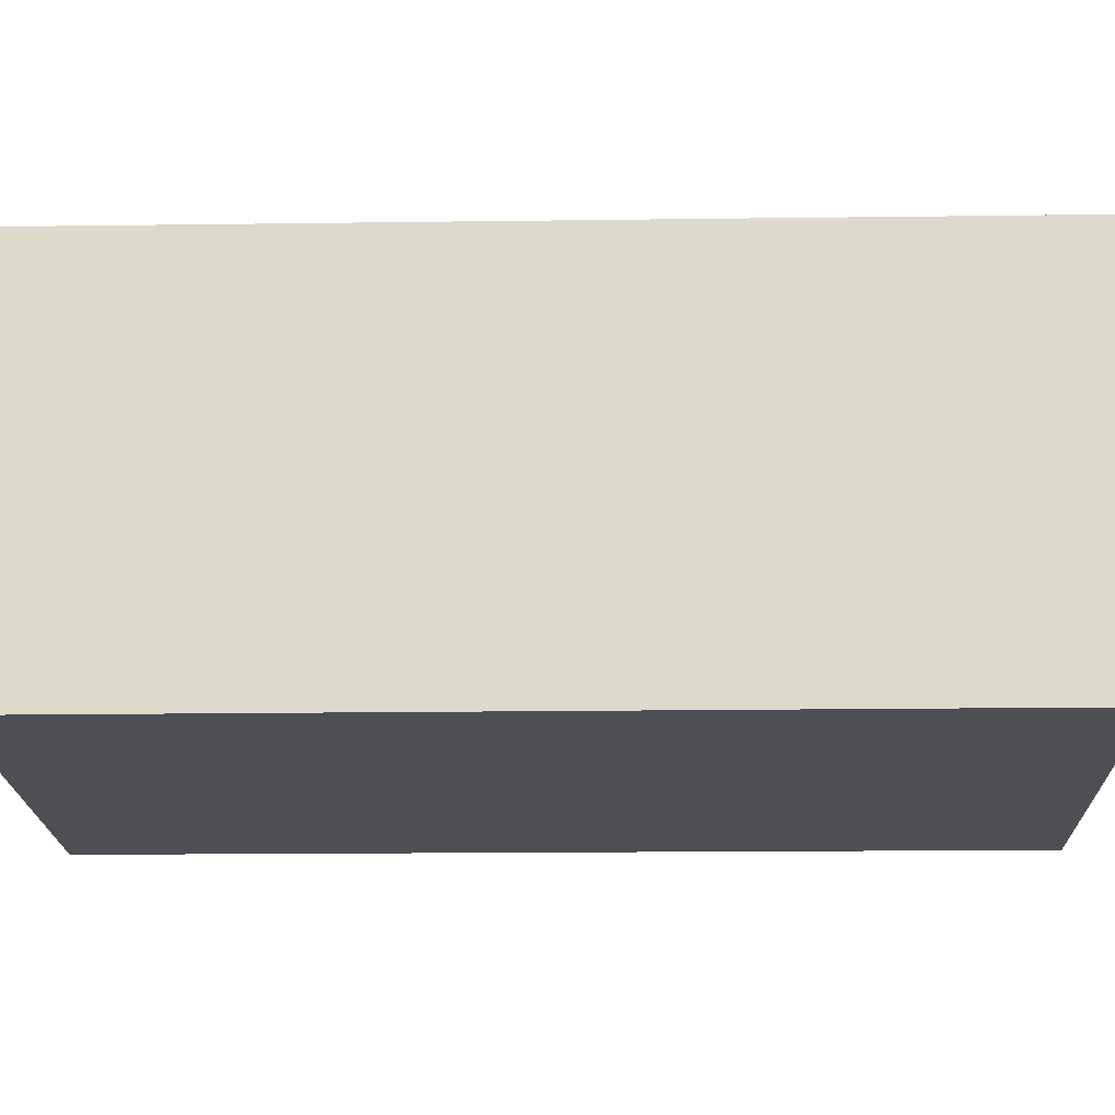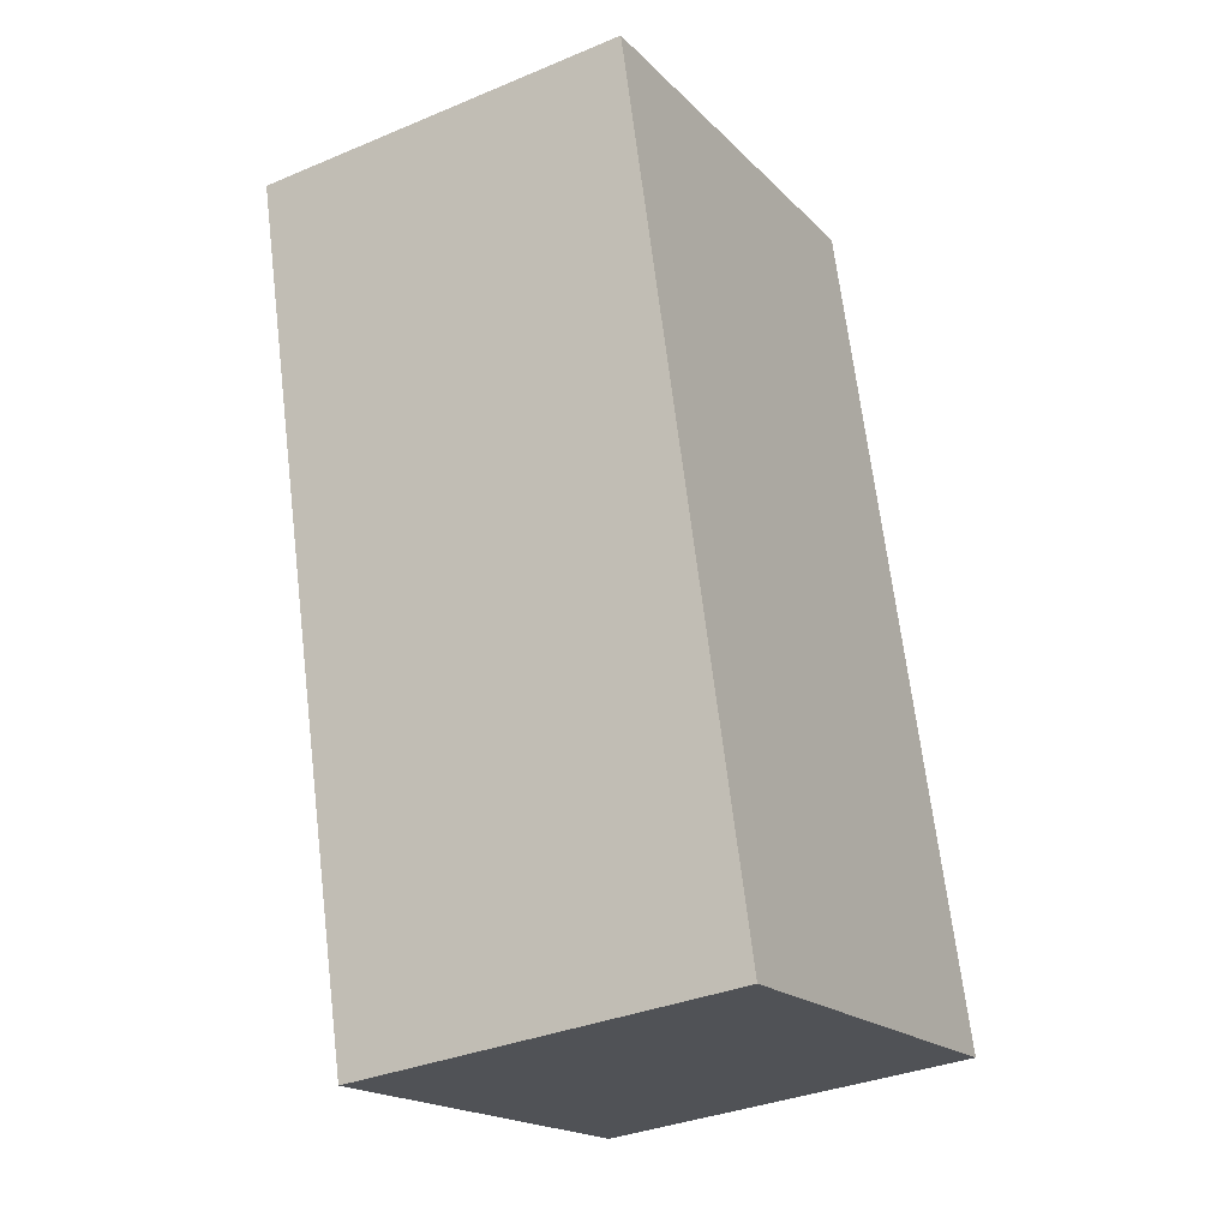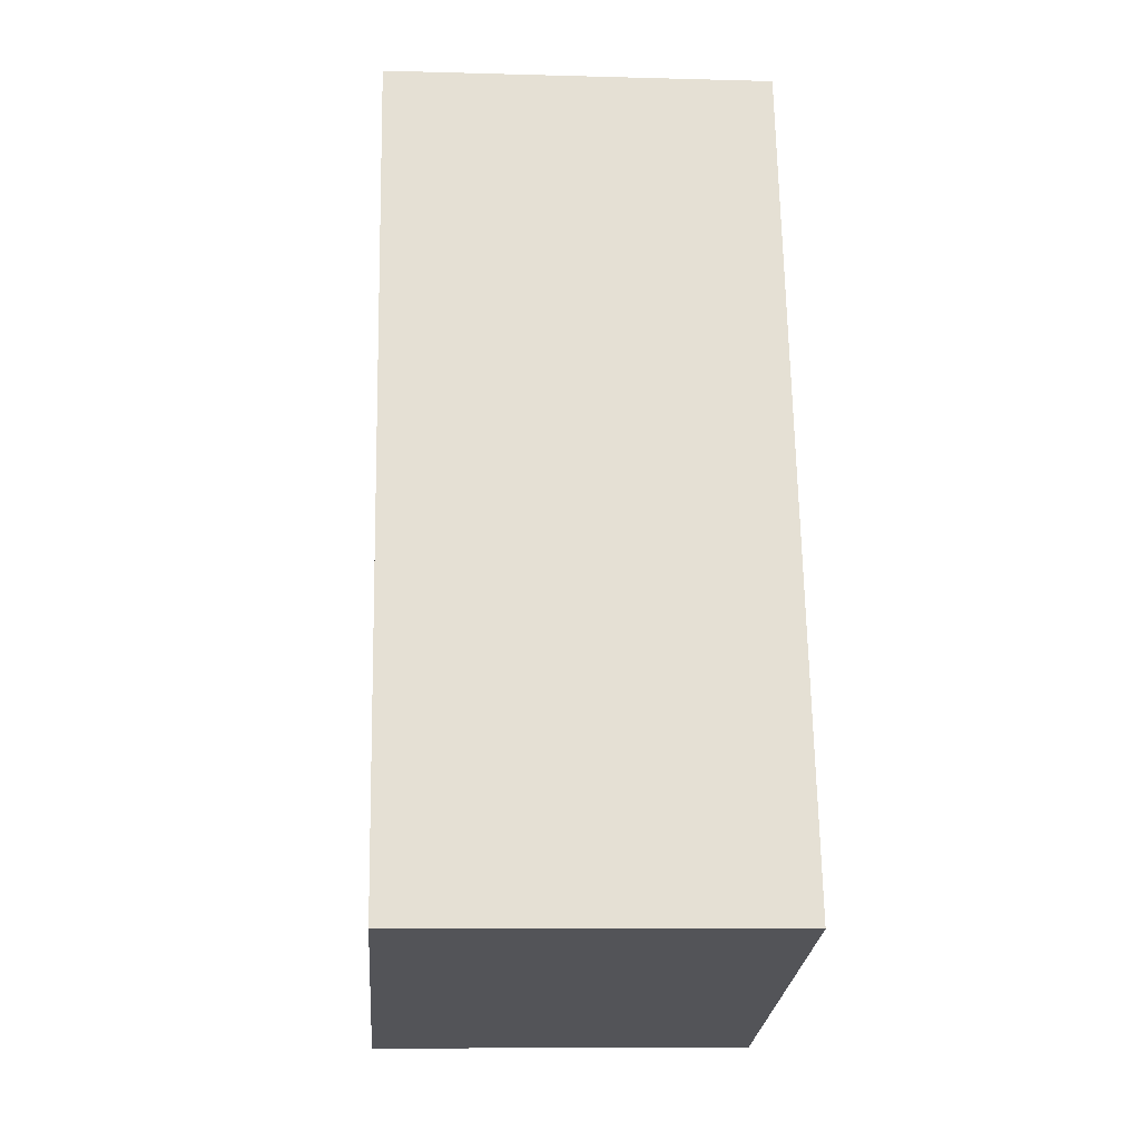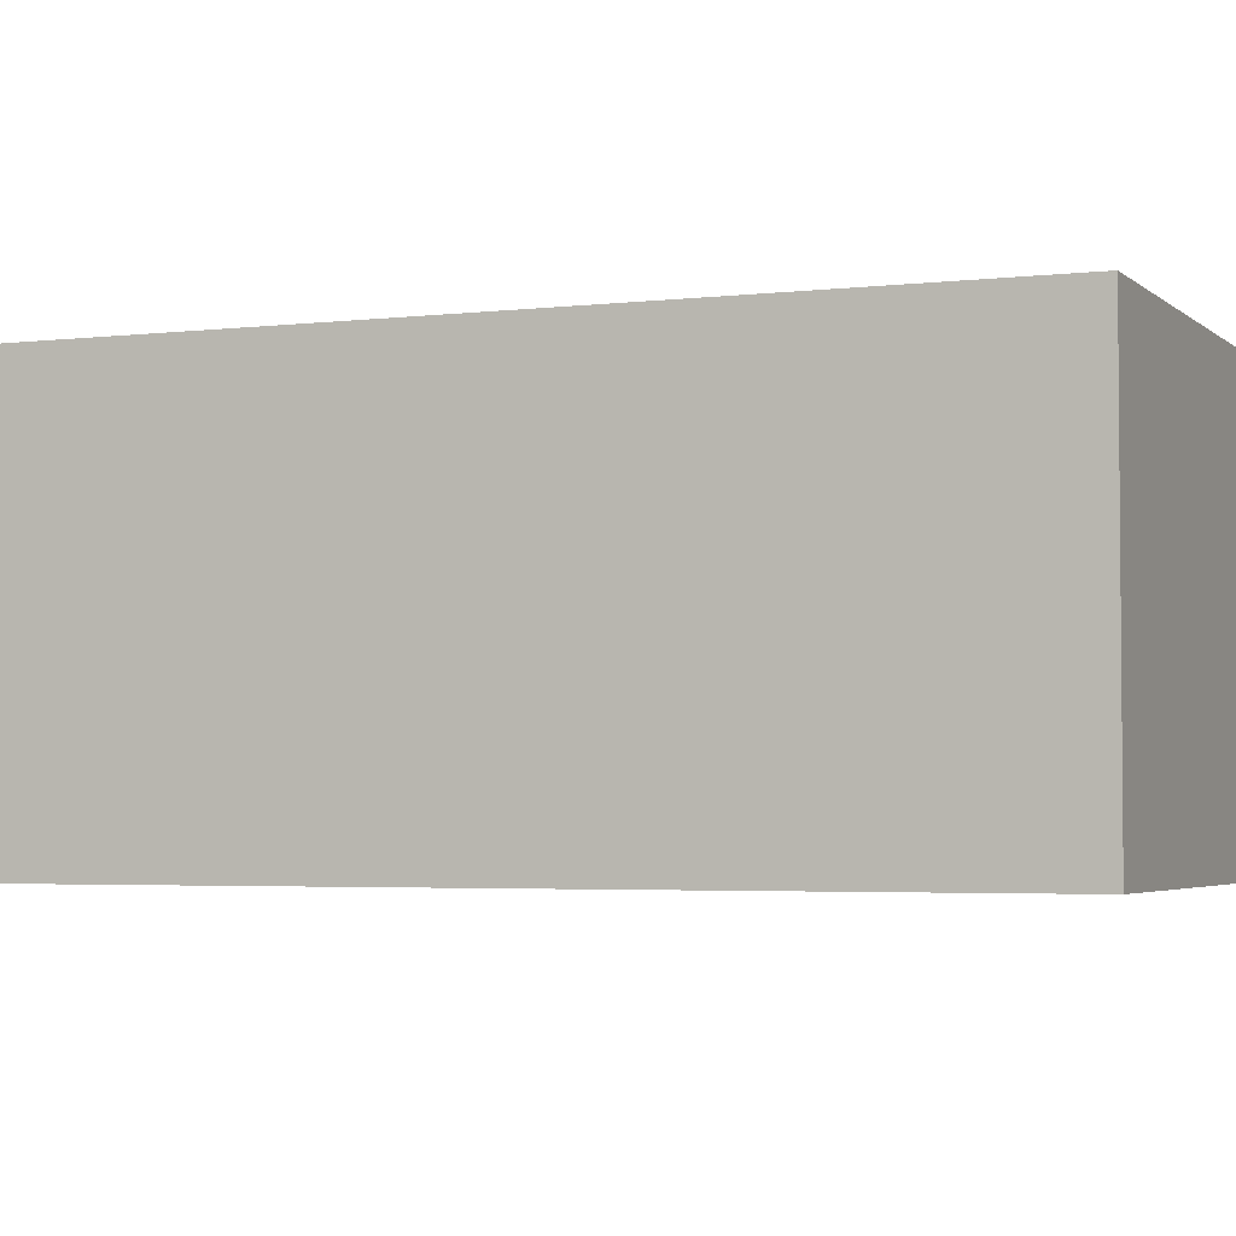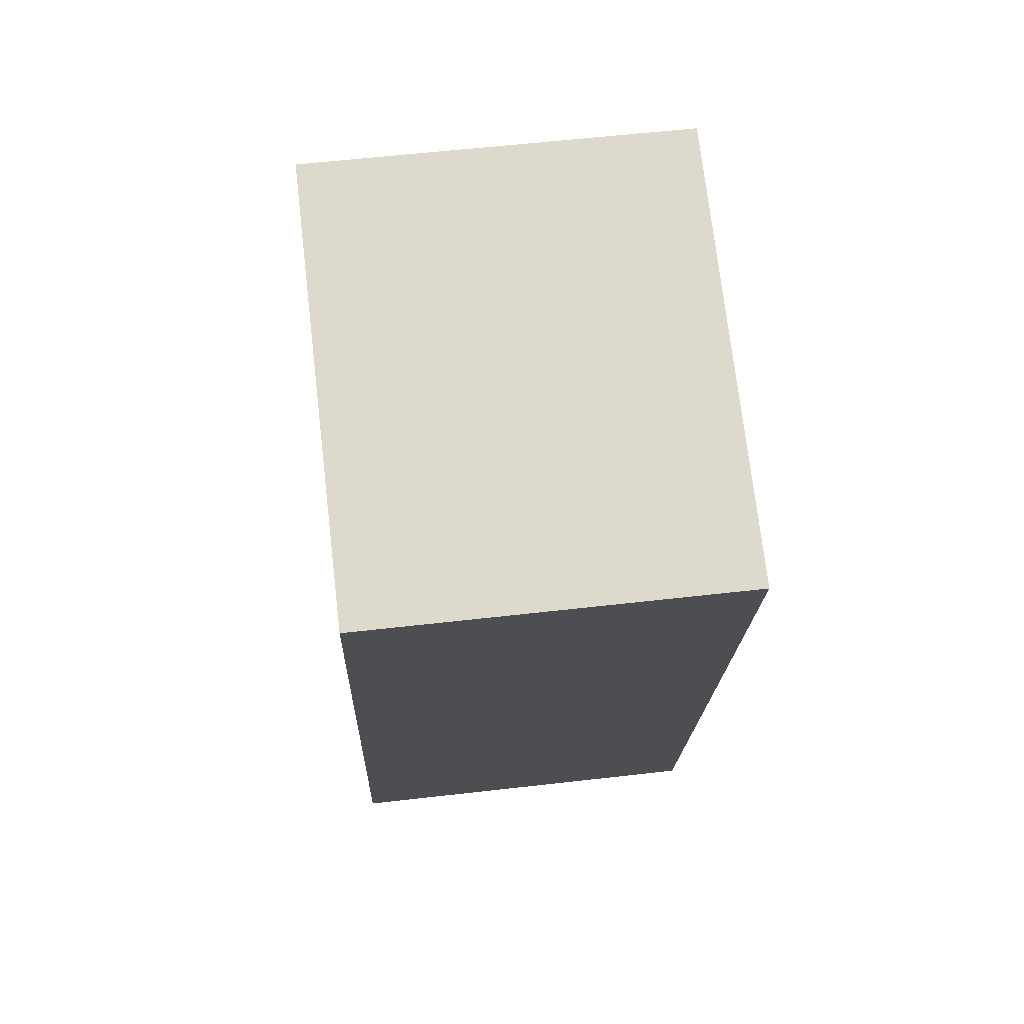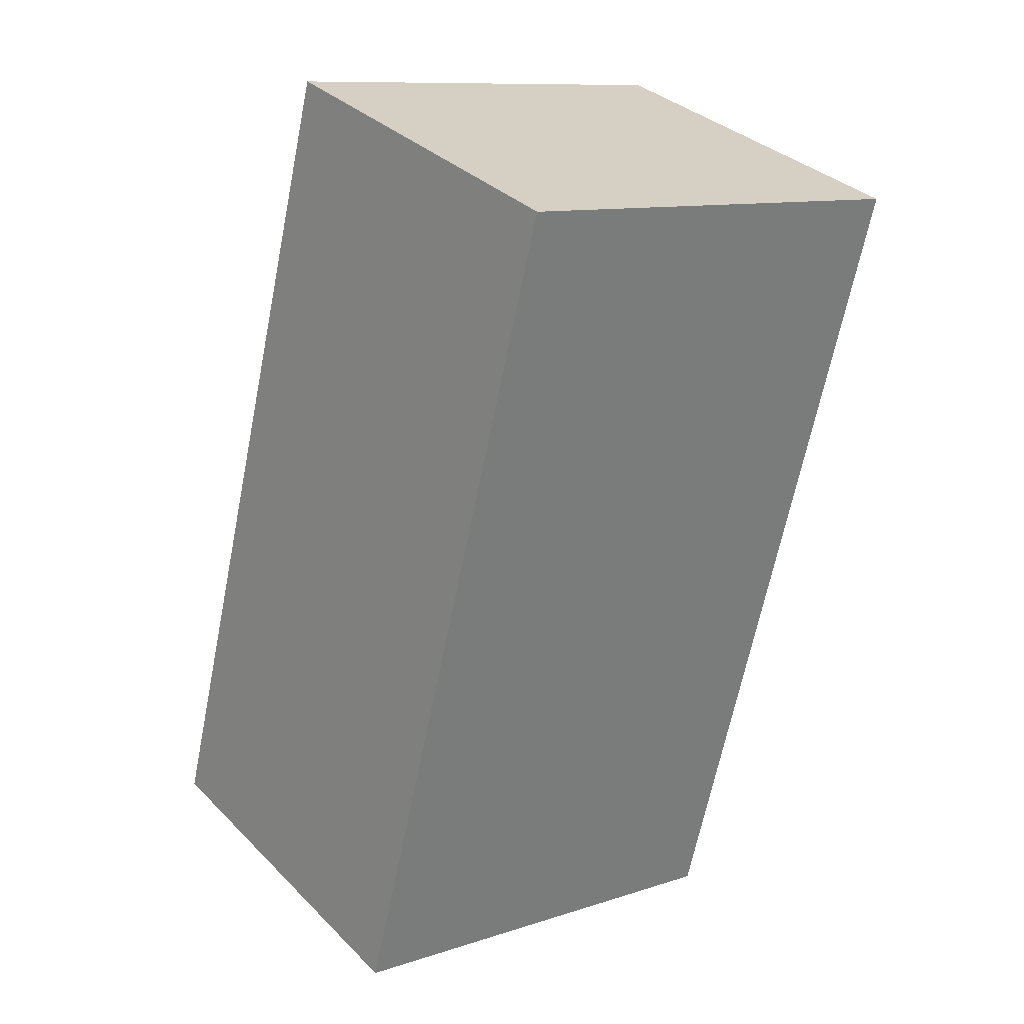
<metadata>
{"format":"obj","ext":"obj","renderer":"f3d","projection":"perspective","resolution":1024,"background":"white","views":[{"elev":-18.4,"azim":77.2,"up":"+Y"},{"elev":-34.2,"azim":-60.5,"up":"+Z"},{"elev":-9.3,"azim":85.8,"up":"+Z"},{"elev":-3.5,"azim":-81.7,"up":"+Y"},{"elev":58.2,"azim":-96.8,"up":"+Z"},{"elev":33.6,"azim":142.9,"up":"+Z"}]}
</metadata>
<code>
v  0 2.514 1.539e-16
v  4.297 2.514 -4.696
v  1.365 2.514 -5.45
v  2.913 2.514 0.742
v  1.365 3.337e-16 -5.45
v  0 0 0
v  2.913 -4.543e-17 0.742
v  4.297 2.875e-16 -4.696
g defaultobject
f 1 2 3
f 2 1 4
f 5 1 3
f 1 5 6
f 6 4 1
f 4 6 7
f 7 2 4
f 2 7 8
f 8 3 2
f 3 8 5
f 8 6 5
f 6 8 7

</code>
